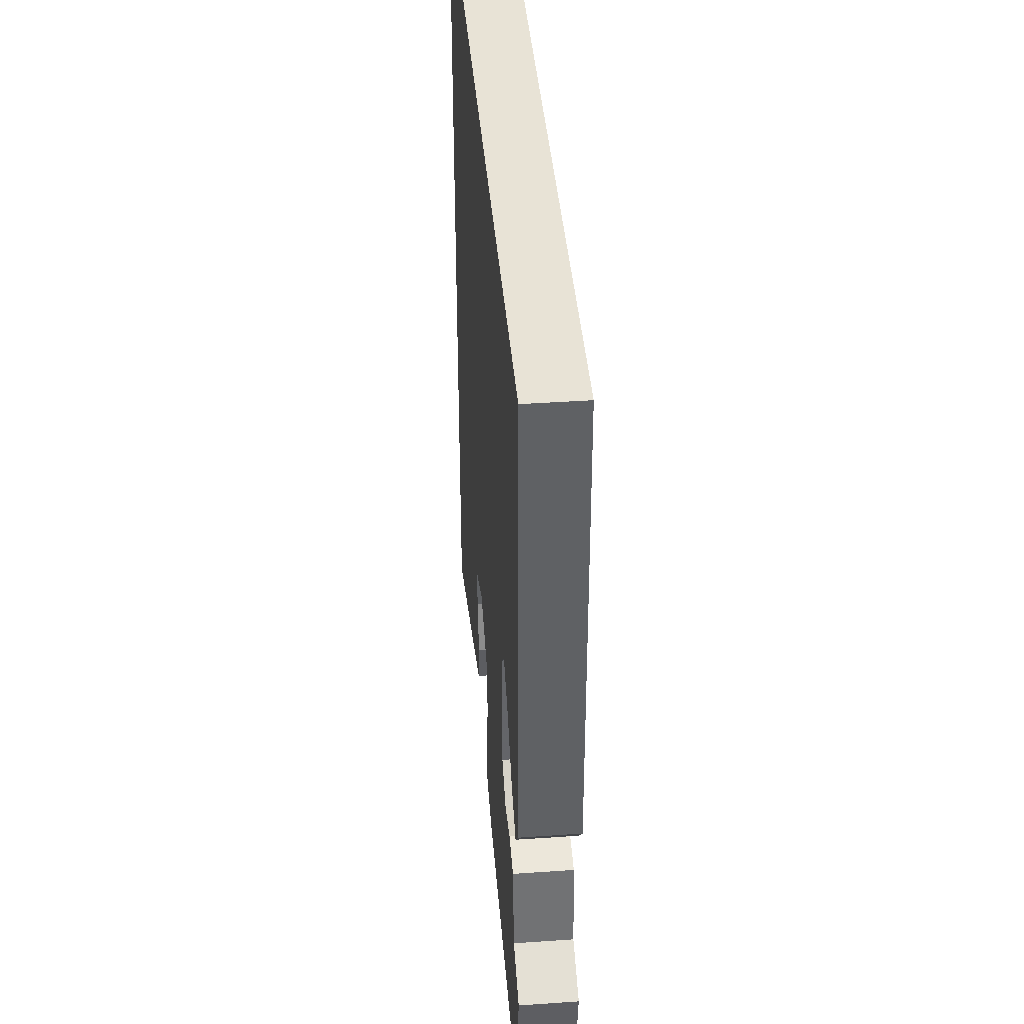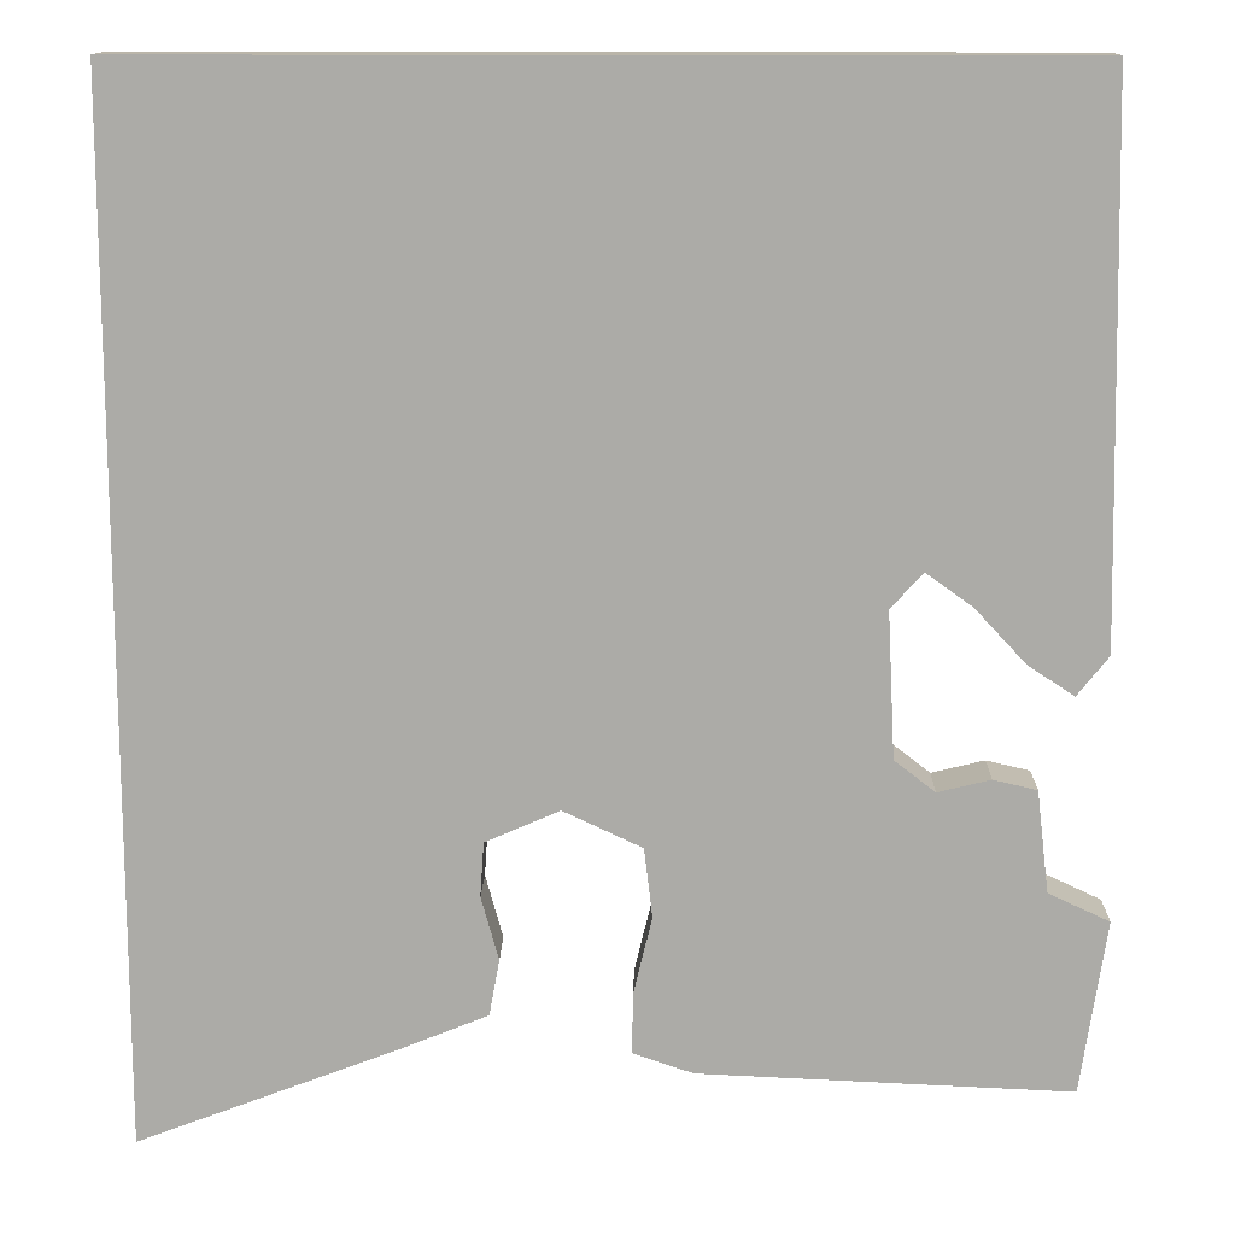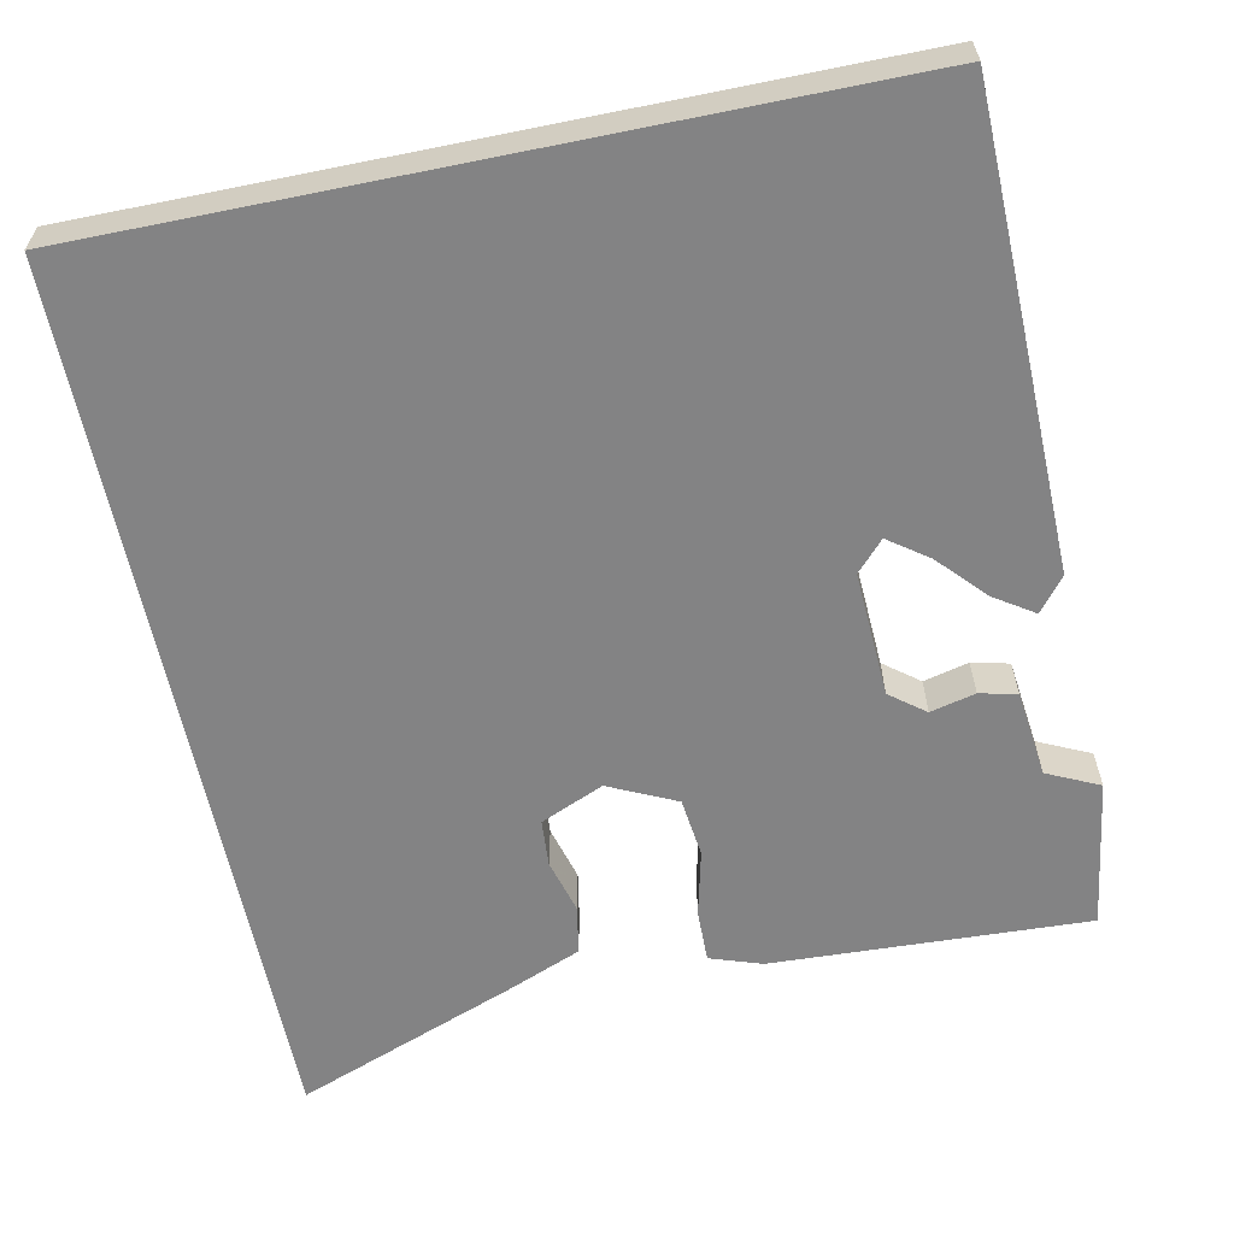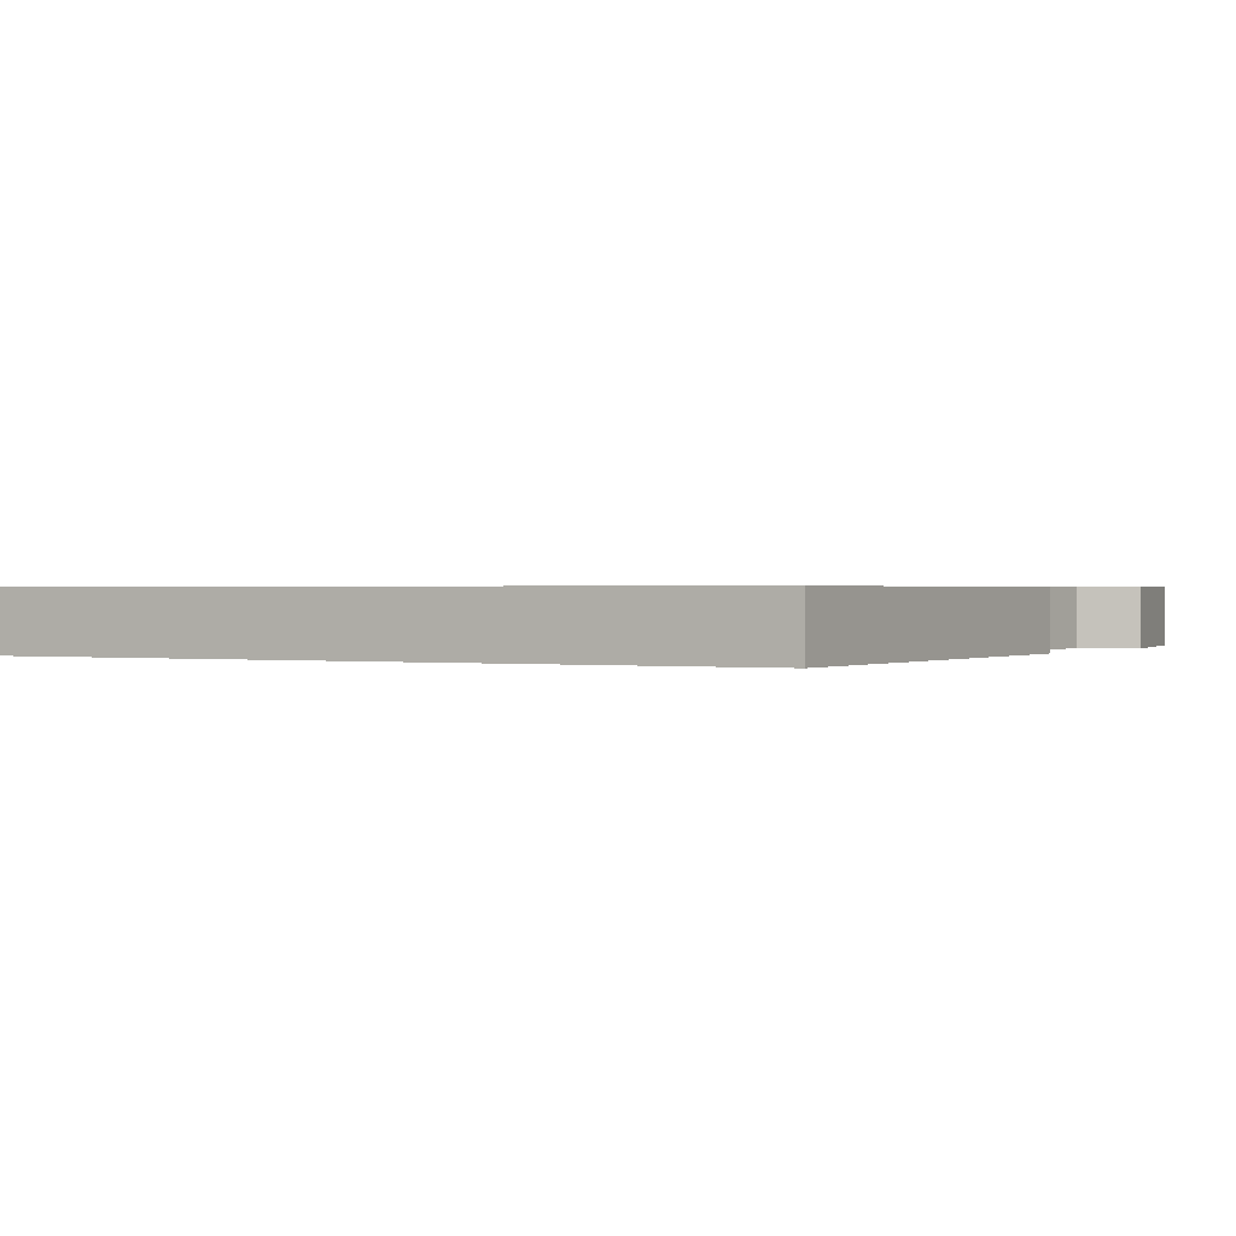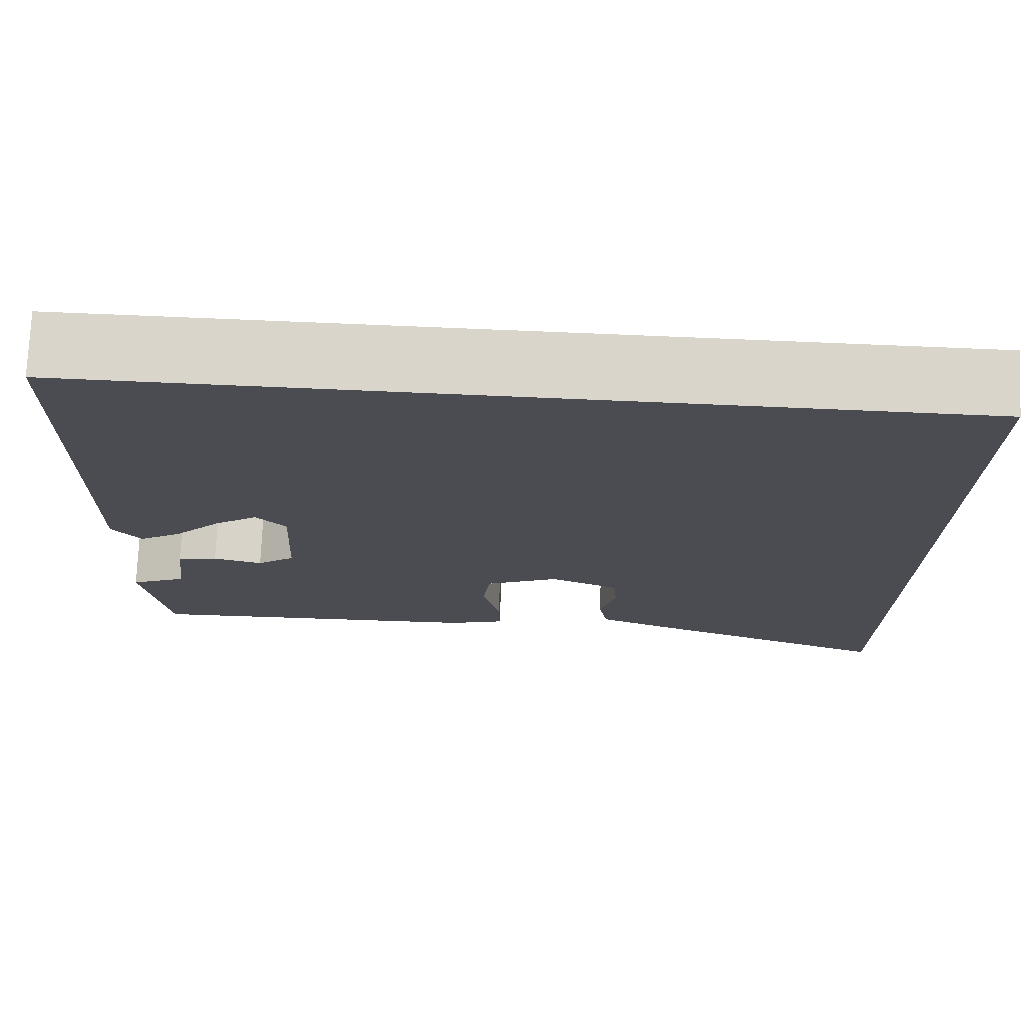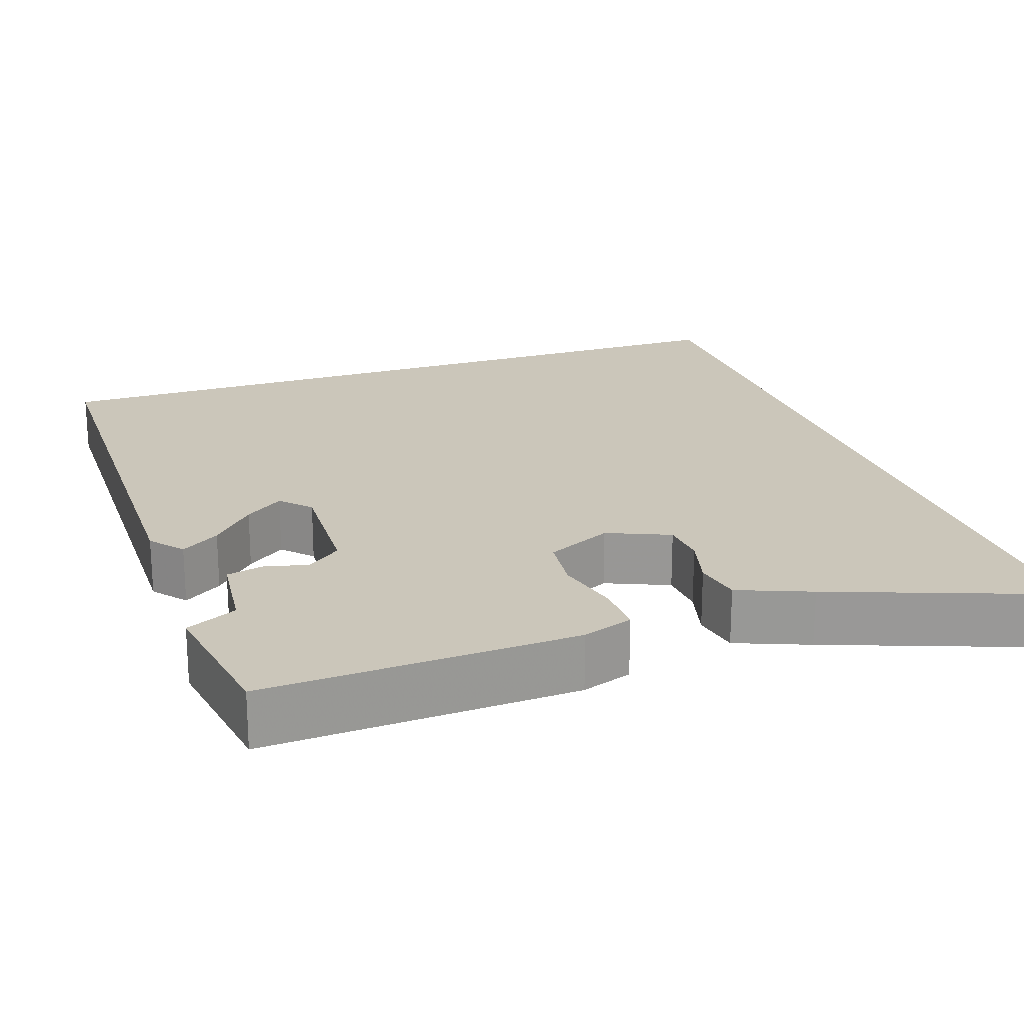
<metadata>
{"format":"obj","ext":"obj","renderer":"f3d","projection":"perspective","resolution":1024,"background":"white","views":[{"elev":41.6,"azim":85.2,"up":"+Z"},{"elev":13.5,"azim":1.3,"up":"+Z"},{"elev":-61.2,"azim":11.6,"up":"+Y"},{"elev":0.6,"azim":28.4,"up":"+Y"},{"elev":74.7,"azim":-177.6,"up":"+Z"},{"elev":21.1,"azim":160.6,"up":"+Y"}]}
</metadata>
<code>
v 0.495 0.07 0.5
v 0.507 0.07 -0.094
v 0.473 0.07 -0.137
v 0.423 0.07 -0.104
v 0.368 0.07 -0.045
v 0.318 0.07 -0.009
v 0.283 0.07 -0.047
v 0.291 0.07 -0.205
v 0.335 0.07 -0.239
v 0.392 0.07 -0.225
v 0.439 0.07 -0.236
v 0.452 0.07 -0.346
v 0.518 0.07 -0.377
v 0.49 0.07 -0.565
v 0.09 0.07 -0.548
v 0.025 0.07 -0.526
v 0.026 0.07 -0.46
v 0.046 0.07 -0.376
v 0.037 0.07 -0.301
v -0.048 0.07 -0.261
v -0.128 0.07 -0.296
v -0.132 0.07 -0.355
v -0.113 0.07 -0.424
v -0.124 0.07 -0.485
v -0.217 0.07 -0.523
v -0.5 0.07 -0.631
v -0.5 0.07 0.5
v 0.495 0 0.5
v 0.507 0 -0.094
v 0.473 0 -0.137
v 0.423 0 -0.104
v 0.368 0 -0.045
v 0.318 0 -0.009
v 0.283 0 -0.047
v 0.291 0 -0.205
v 0.335 0 -0.239
v 0.392 0 -0.225
v 0.439 0 -0.236
v 0.452 0 -0.346
v 0.518 0 -0.377
v 0.49 0 -0.565
v 0.09 0 -0.548
v 0.025 0 -0.526
v 0.026 0 -0.46
v 0.046 0 -0.376
v 0.037 0 -0.301
v -0.048 0 -0.261
v -0.128 0 -0.296
v -0.132 0 -0.355
v -0.113 0 -0.424
v -0.124 0 -0.485
v -0.217 0 -0.523
v -0.5 0 -0.631
v -0.5 0 0.5
f 25 26 27
f 24 25 27
f 23 24 27
f 22 23 27
f 21 22 27
f 20 21 27 1
f 19 20 1
f 18 19 1
f 16 17 18
f 15 16 18
f 14 15 18
f 13 14 18
f 12 13 18
f 11 12 18
f 10 11 18
f 9 10 18
f 8 9 18
f 7 8 18
f 7 18 1
f 6 7 1
f 5 6 1 2
f 2 3 4 5
f 54 53 52
f 54 52 51
f 54 51 50
f 54 50 49
f 54 49 48
f 28 54 48 47
f 28 47 46
f 28 46 45
f 45 44 43
f 45 43 42
f 45 42 41
f 45 41 40
f 45 40 39
f 45 39 38
f 45 38 37
f 45 37 36
f 45 36 35
f 45 35 34
f 28 45 34
f 28 34 33
f 29 28 33 32
f 32 31 30 29
f 1 28 29 2
f 2 29 30 3
f 3 30 31 4
f 4 31 32 5
f 5 32 33 6
f 6 33 34 7
f 7 34 35 8
f 8 35 36 9
f 9 36 37 10
f 10 37 38 11
f 11 38 39 12
f 12 39 40 13
f 13 40 41 14
f 14 41 42 15
f 15 42 43 16
f 16 43 44 17
f 17 44 45 18
f 18 45 46 19
f 19 46 47 20
f 20 47 48 21
f 21 48 49 22
f 22 49 50 23
f 23 50 51 24
f 24 51 52 25
f 25 52 53 26
f 26 53 54 27
f 27 54 28 1

</code>
